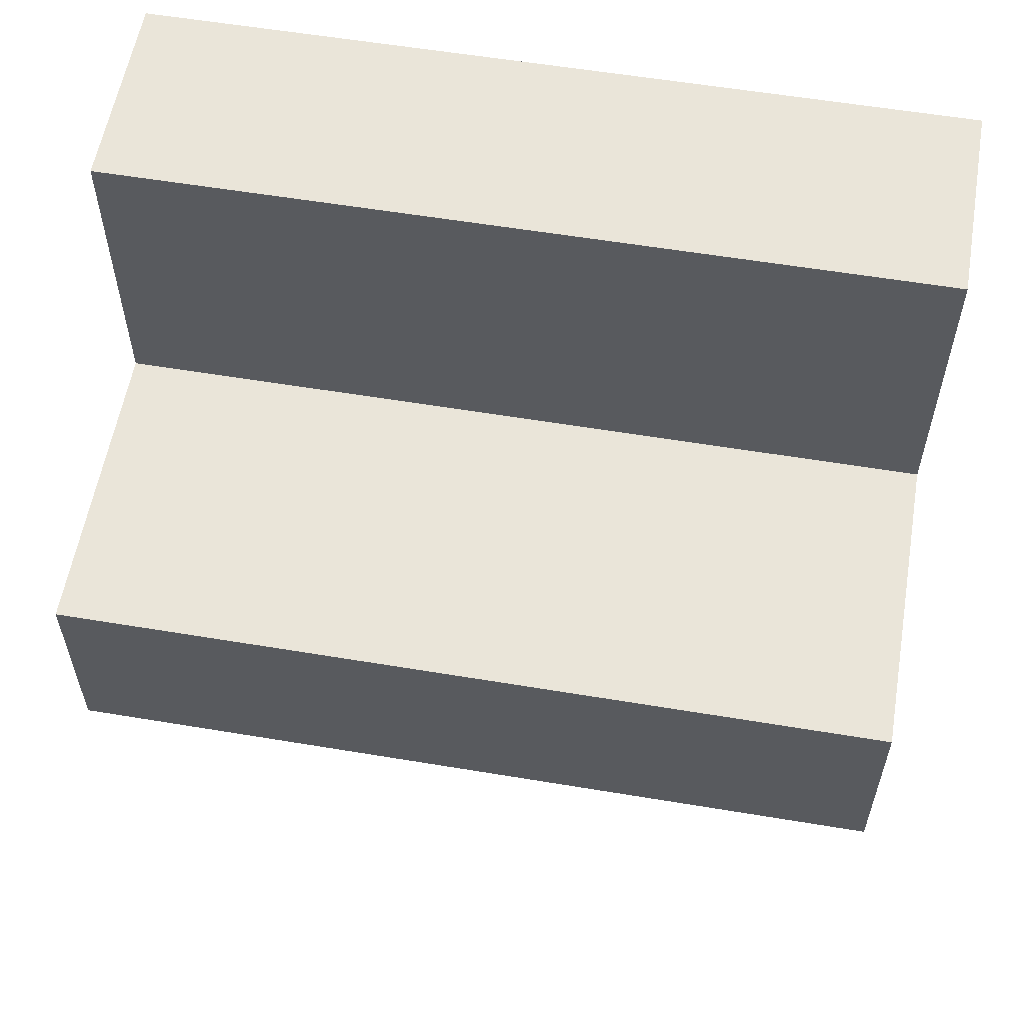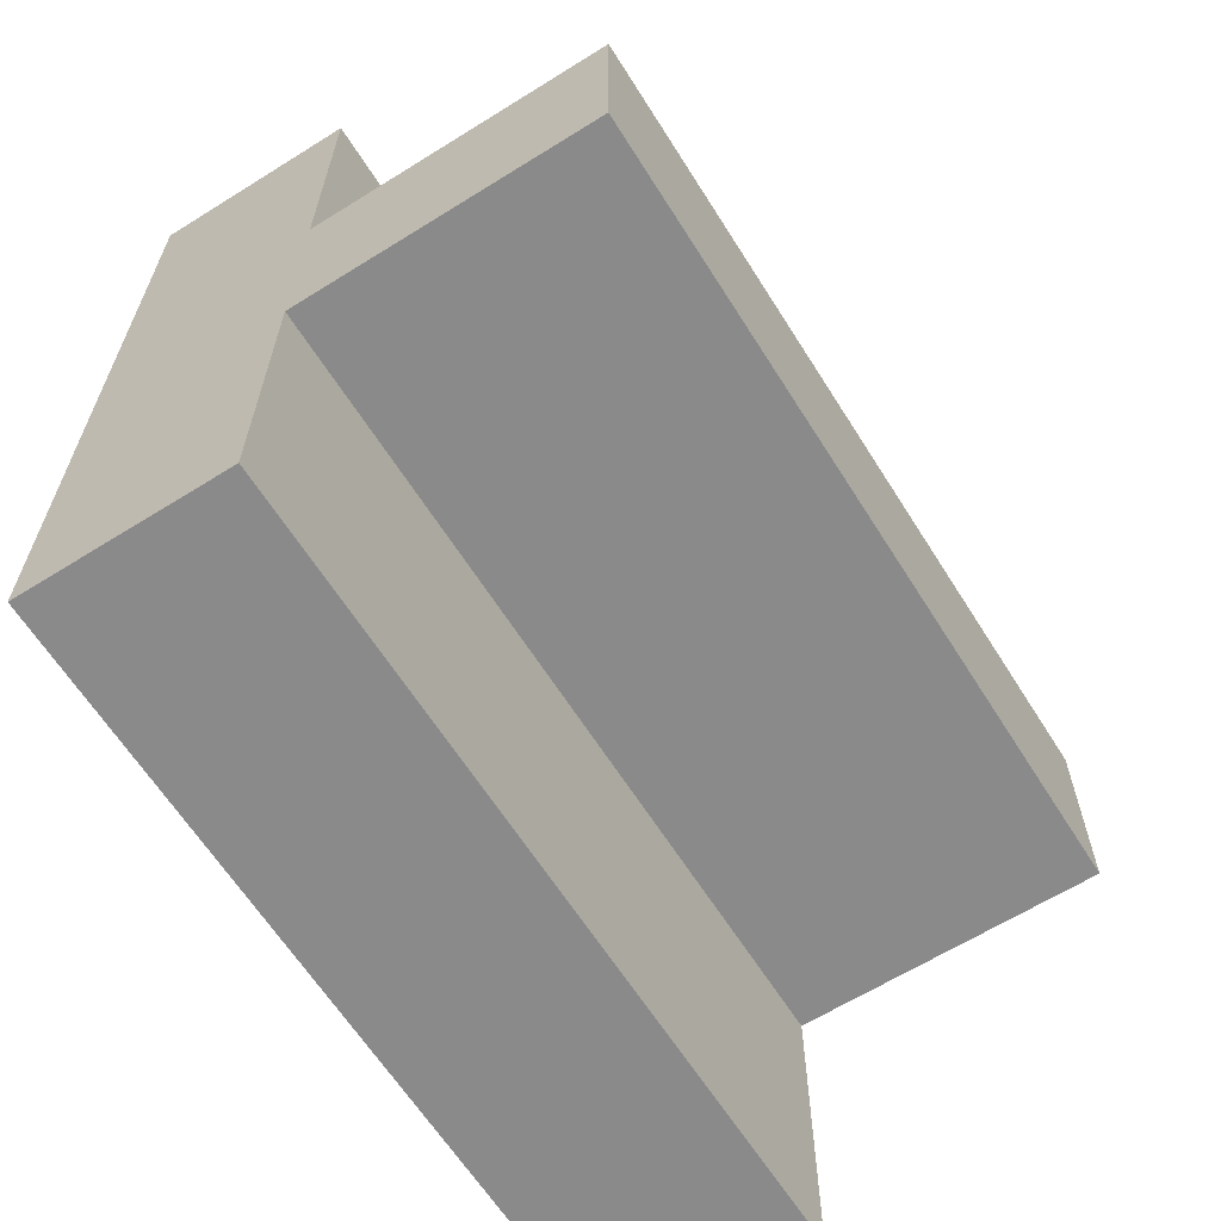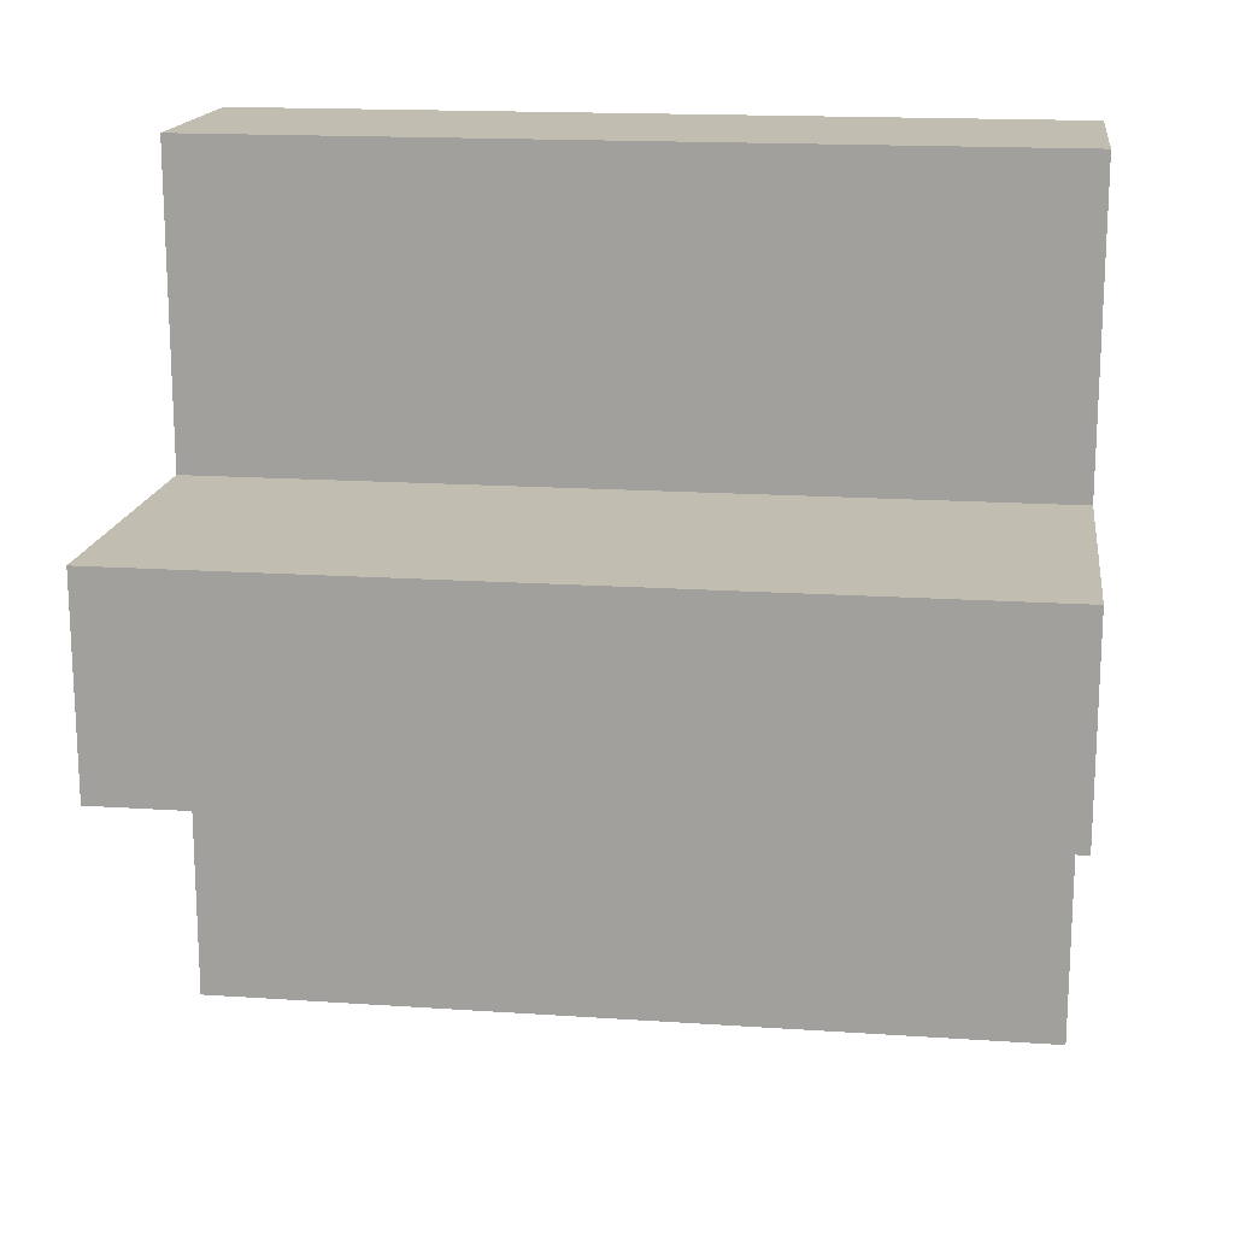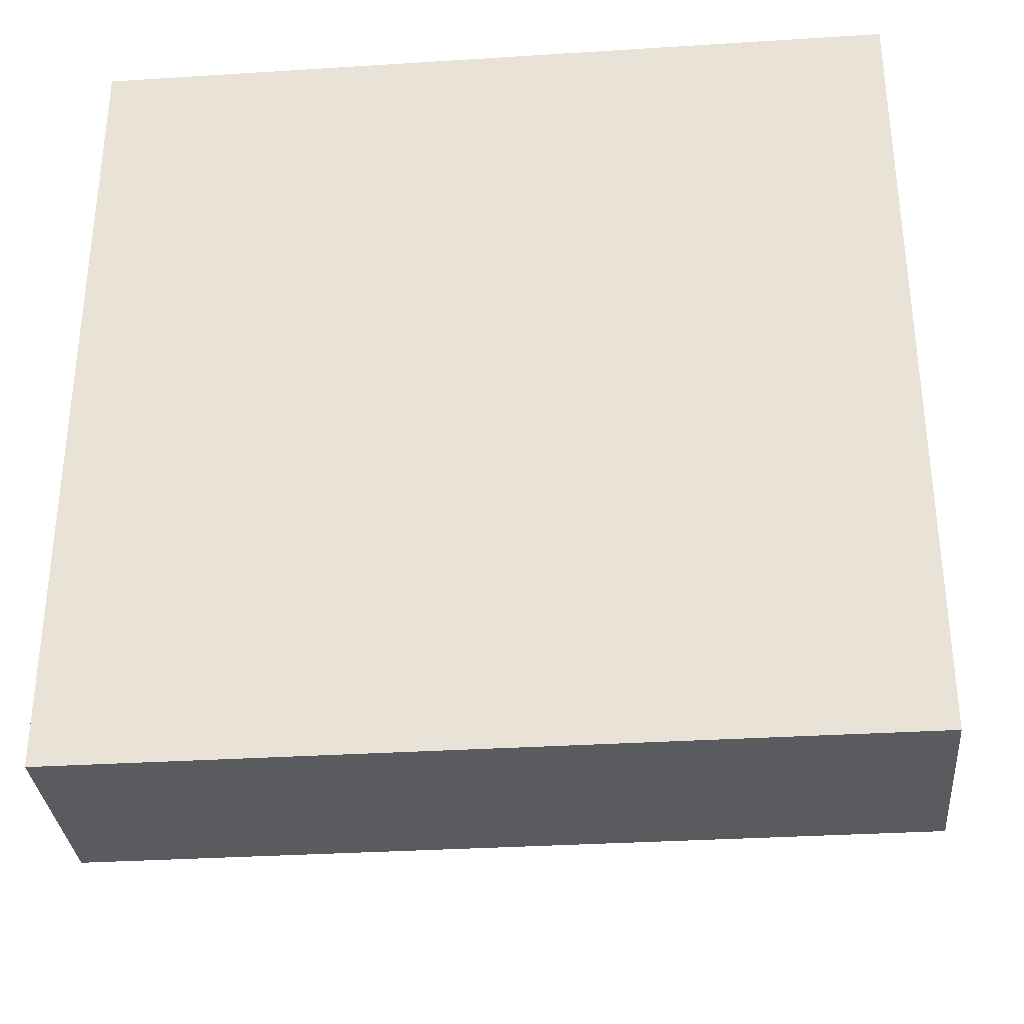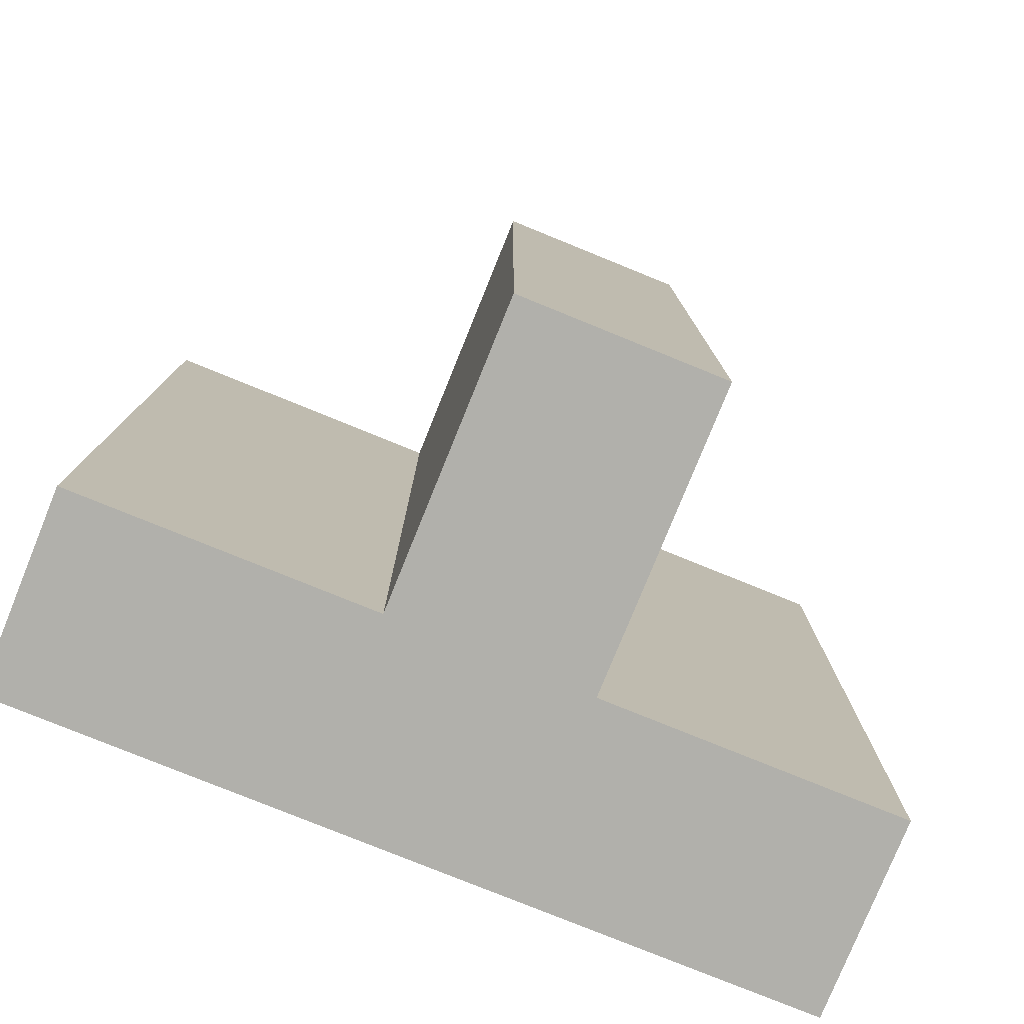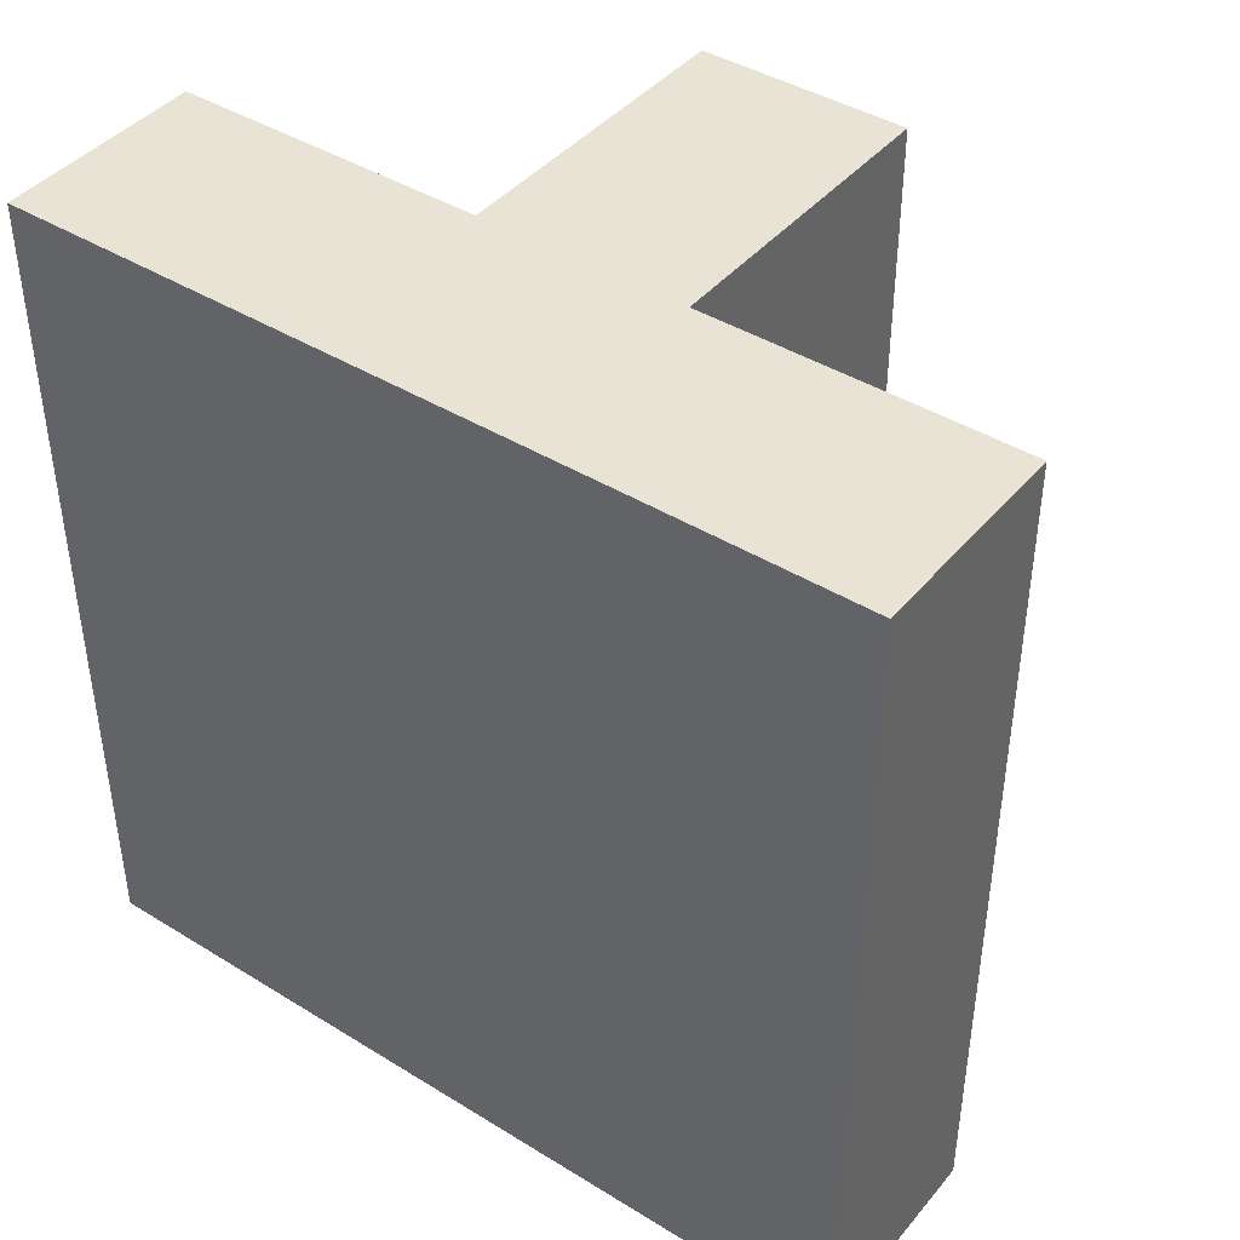
<metadata>
{"format":"obj","ext":"obj","renderer":"f3d","projection":"perspective","resolution":1024,"background":"white","views":[{"elev":57.9,"azim":99.8,"up":"+Y"},{"elev":-63.6,"azim":32.2,"up":"+Y"},{"elev":16.7,"azim":97.8,"up":"+Y"},{"elev":-32.8,"azim":-85.0,"up":"+Y"},{"elev":-78.5,"azim":67.9,"up":"+Z"},{"elev":42.3,"azim":-53.6,"up":"+Z"}]}
</metadata>
<code>
g c-c1-t2-a-c-t1
o mesh0
v 0.125 -0.5 -0.5
v 0.125 -0.125 -0.5
v 0.125 -0.125 0.5
v 0.125 -0.5 0.5
f 1 2 3
f 3 4 1
o mesh1
v -0.125 -0.5 0.5
v -0.125 -0.5 -0.5
v 0.125 -0.5 -0.5
v 0.125 -0.5 0.5
f 5 6 7
f 7 8 5
o mesh2
v -0.125 0.5 0.5
v -0.125 0.5 -0.5
v -0.125 -0.5 -0.5
v -0.125 -0.5 0.5
f 9 10 11
f 11 12 9
o mesh3
v 0.125 0.5 0.5
v 0.125 0.5 -0.5
v -0.125 0.5 -0.5
v -0.125 0.5 0.5
f 13 14 15
f 15 16 13
o mesh4
v 0.125 0.5 -0.5
v 0.125 0.5 0.5
v 0.125 0.125 0.5
v 0.125 0.125 -0.5
f 17 18 19
f 19 20 17
o mesh5
v -0.125 0.5 0.5
v 0.125 -0.125 0.5
v 0.125 0.125 0.5
v 0.5 0.125 0.5
v 0.5 -0.125 0.5
v -0.125 -0.5 0.5
v 0.125 -0.5 0.5
v 0.125 0.5 0.5
f 21 22 23
f 24 23 22
f 22 25 24
f 26 27 22
f 22 21 26
f 23 28 21
o mesh6
v -0.125 -0.5 -0.5
v 0.125 0.125 -0.5
v 0.125 -0.125 -0.5
v 0.5 -0.125 -0.5
v 0.5 0.125 -0.5
v -0.125 0.5 -0.5
v 0.125 0.5 -0.5
v 0.125 -0.5 -0.5
f 29 30 31
f 32 31 30
f 30 33 32
f 34 35 30
f 30 29 34
f 31 36 29
o mesh7
v 0.5 0.125 0.5
v 0.5 0.125 -0.5
v 0.125 0.125 -0.5
v 0.125 0.125 0.5
f 37 38 39
f 39 40 37
o mesh8
v 0.125 -0.125 0.5
v 0.125 -0.125 -0.5
v 0.5 -0.125 -0.5
v 0.5 -0.125 0.5
f 41 42 43
f 43 44 41
o mesh9
v 0.5 -0.125 0.5
v 0.5 -0.125 -0.5
v 0.5 0.125 -0.5
v 0.5 0.125 0.5
f 45 46 47
f 47 48 45

</code>
